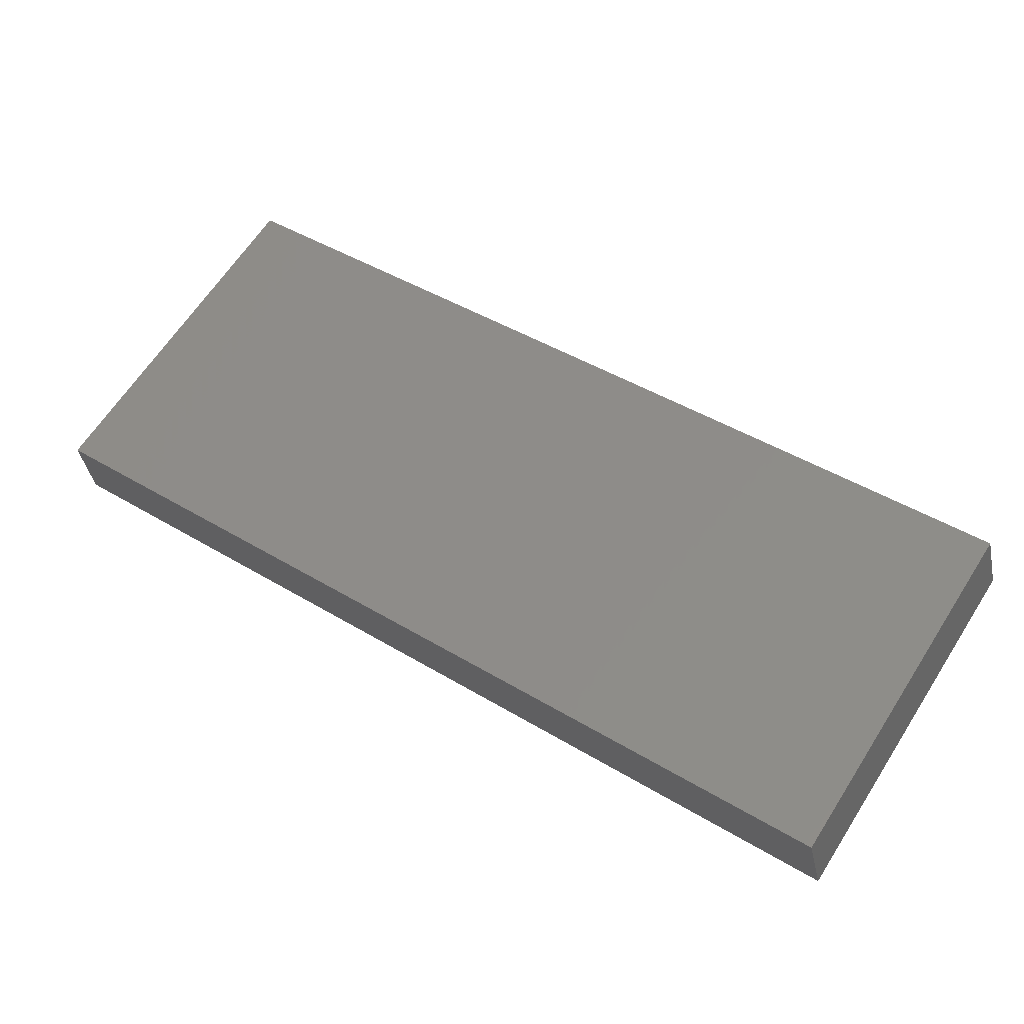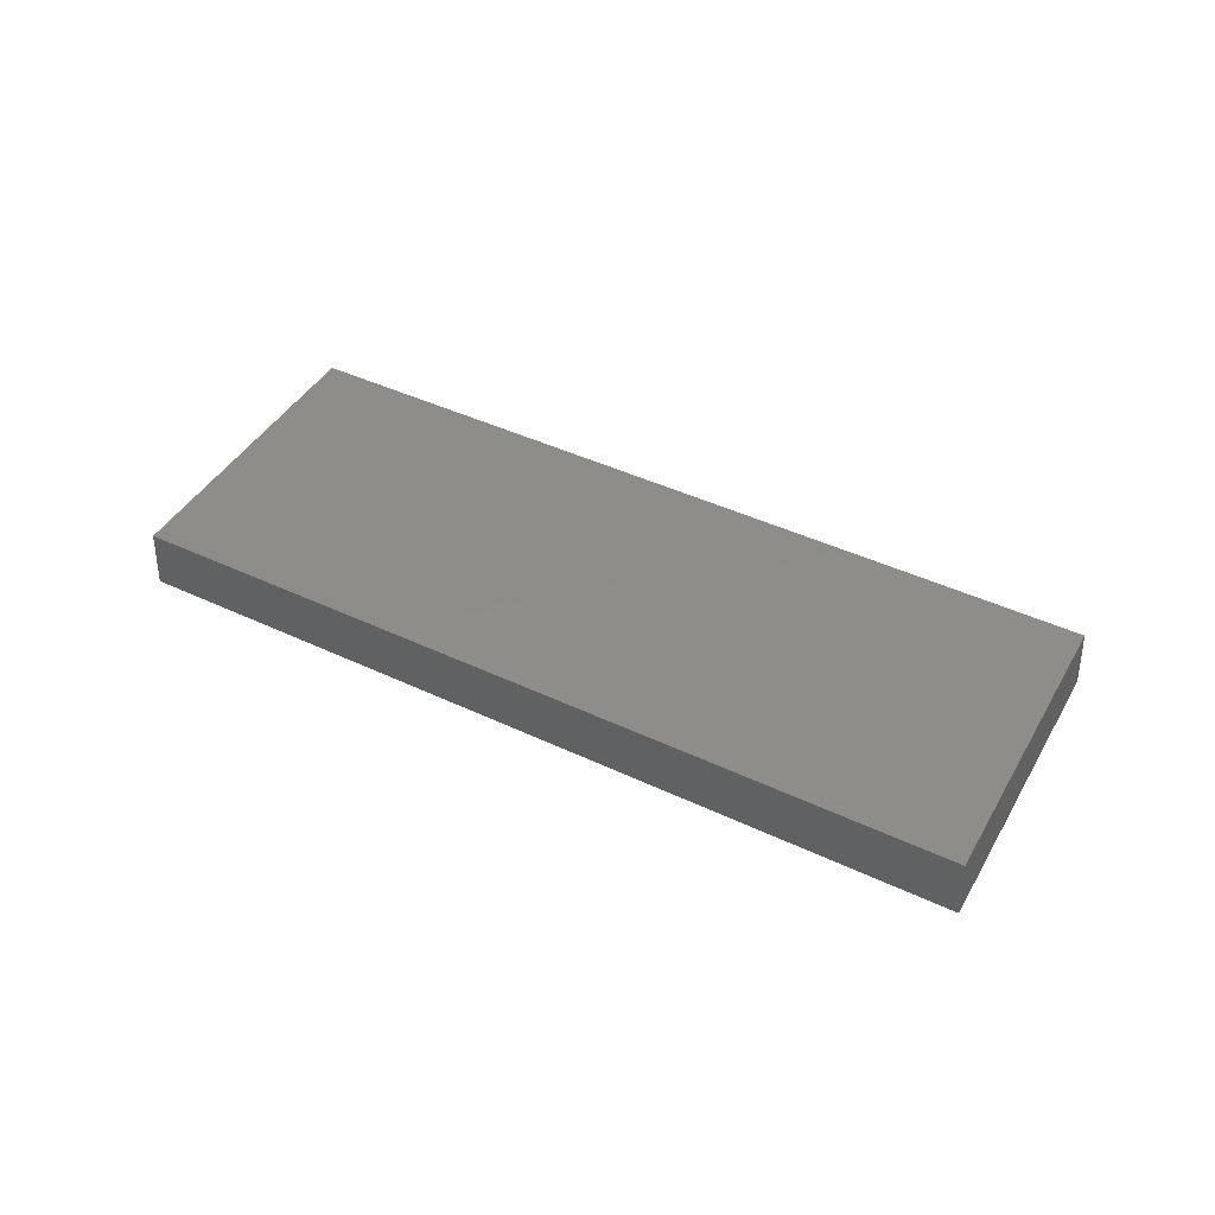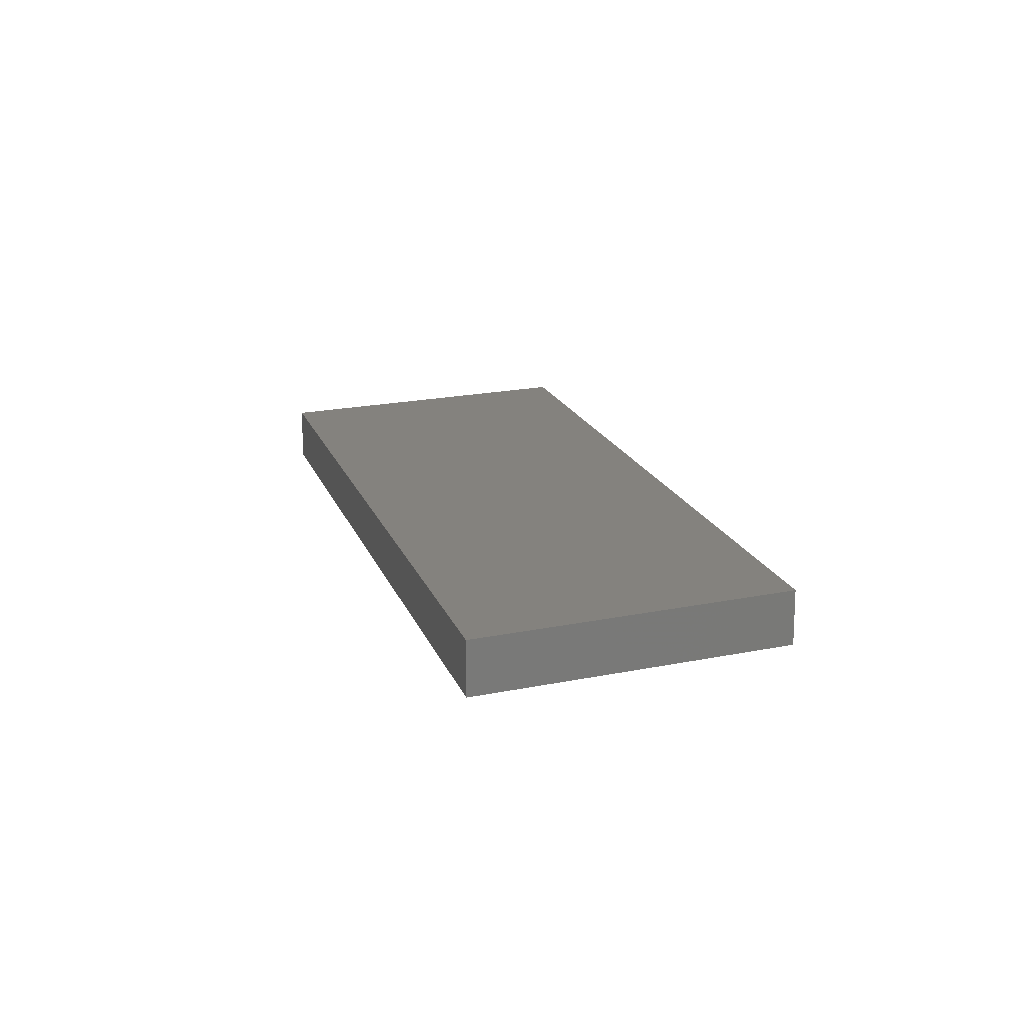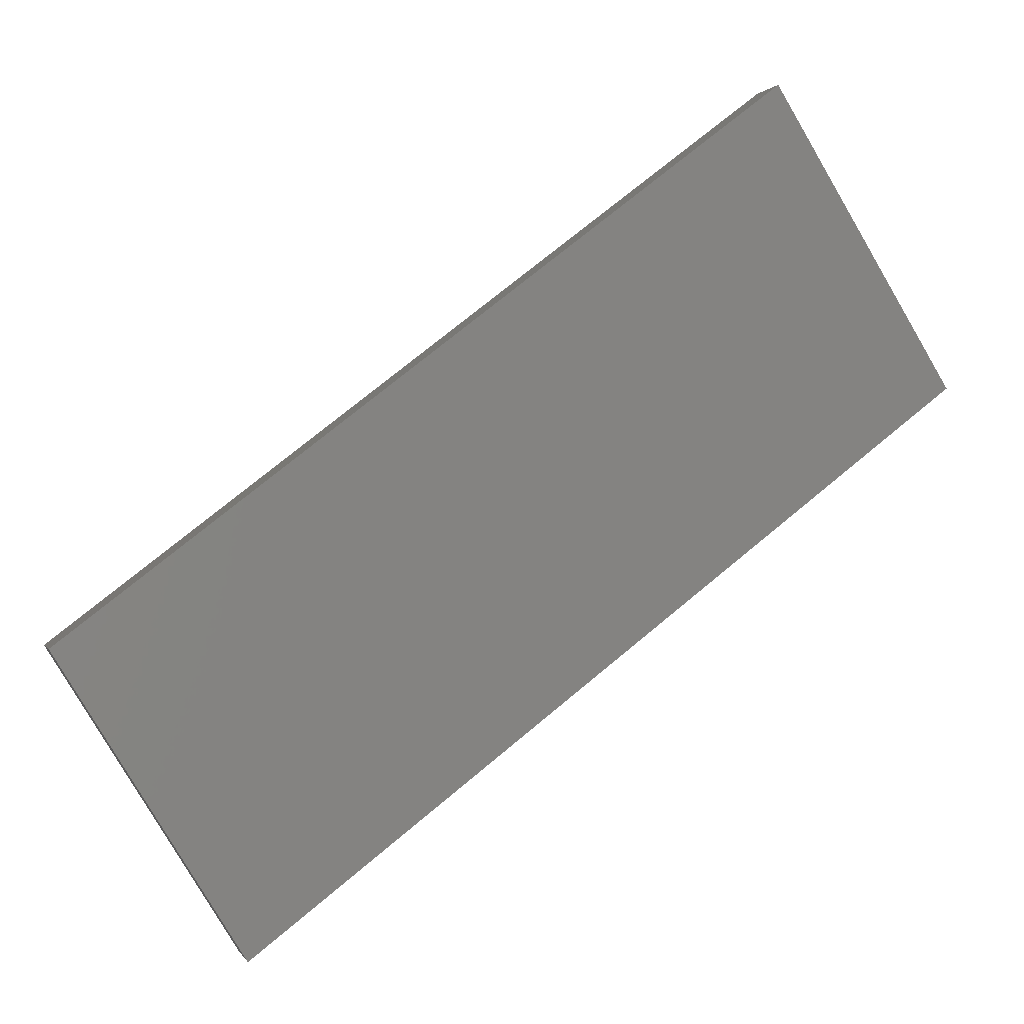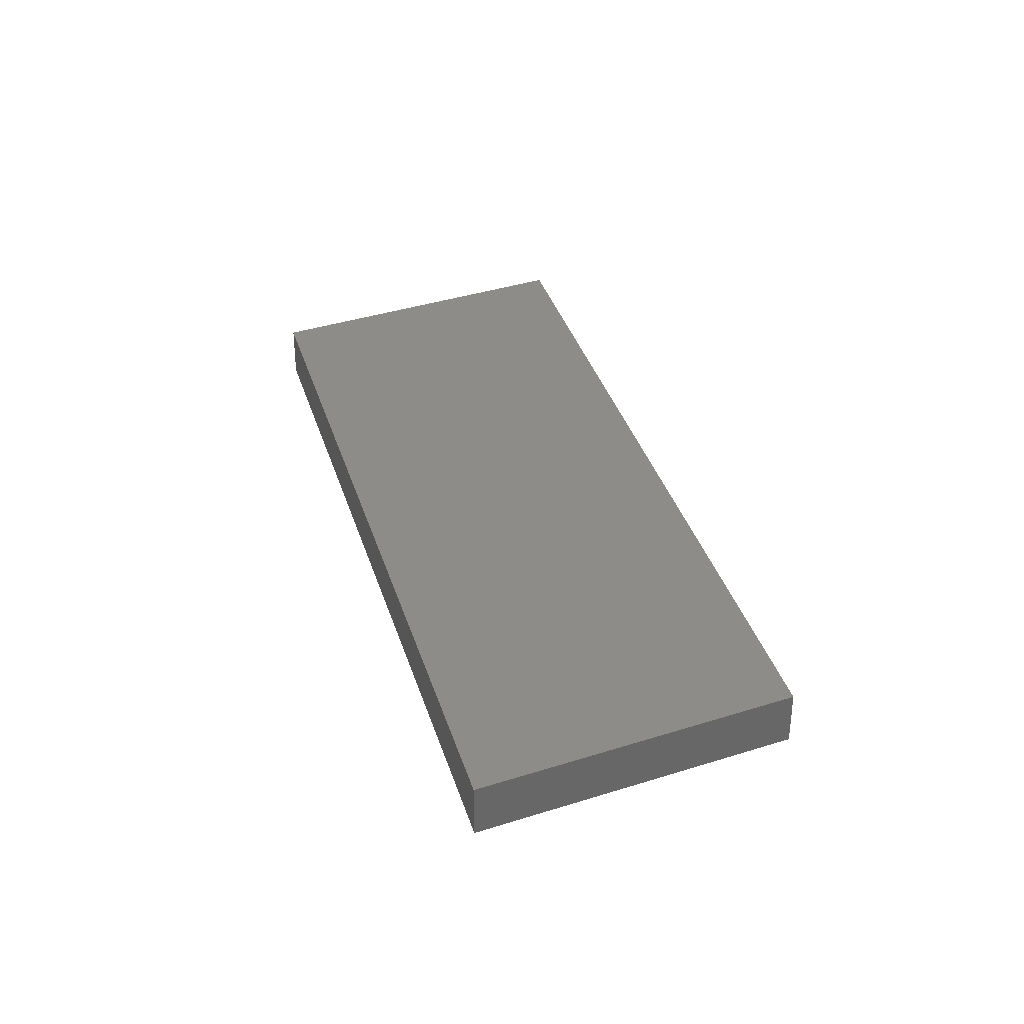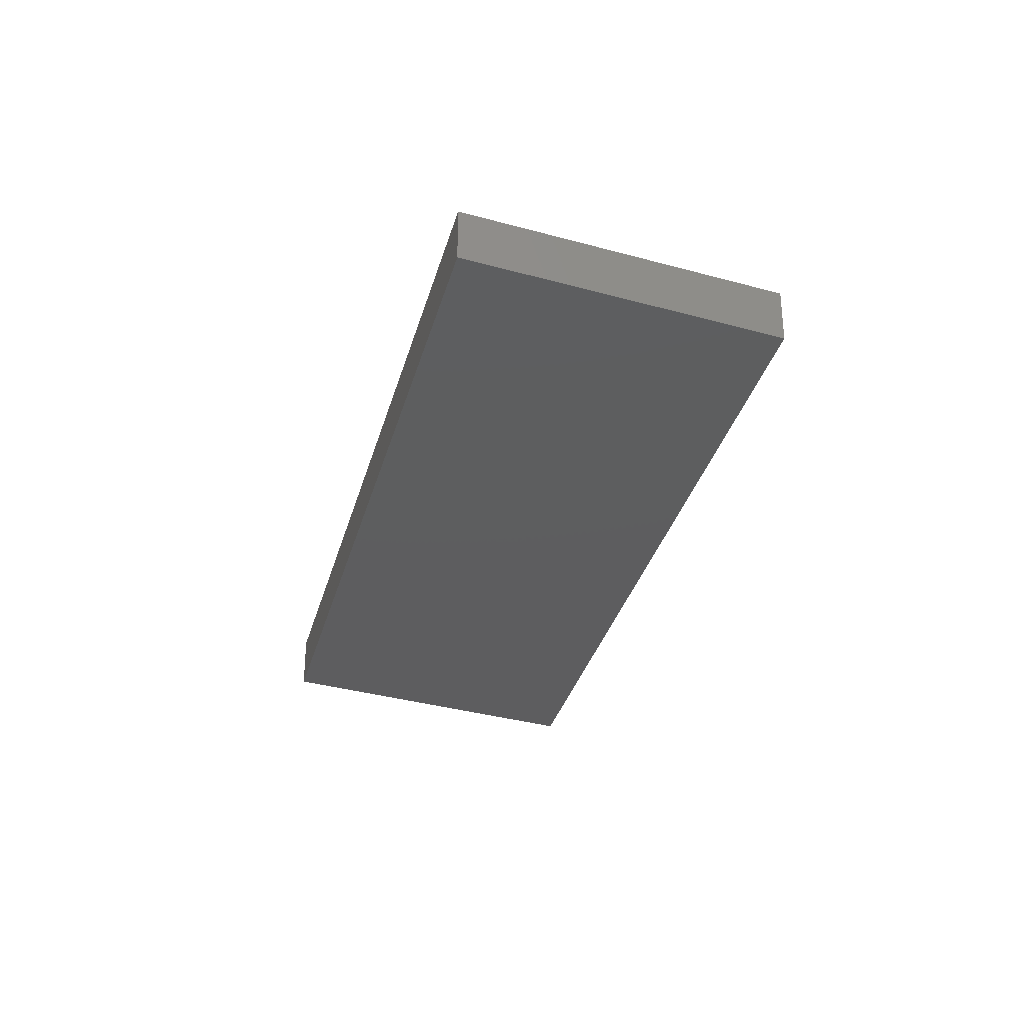
<metadata>
{"format":"stl","ext":"stl","renderer":"f3d","projection":"perspective","resolution":1024,"background":"white","views":[{"elev":-37.7,"azim":-168.8,"up":"+Z"},{"elev":39.0,"azim":174.0,"up":"+Y"},{"elev":17.0,"azim":37.0,"up":"+Y"},{"elev":0.7,"azim":-15.0,"up":"+Z"},{"elev":35.9,"azim":36.3,"up":"+Y"},{"elev":-32.7,"azim":-141.9,"up":"+Y"}]}
</metadata>
<code>
# stl→obj: 8 verts, 12 faces
v 1.136e+04 383.4 3964
v 1.136e+04 358.4 3964
v 1.128e+04 381.1 4092
v 1.128e+04 356.1 4092
v 1.159e+04 380.5 4327
v 1.159e+04 355.5 4327
v 1.167e+04 382.8 4199
v 1.167e+04 357.8 4199
f 1 2 3
f 3 2 4
f 3 4 5
f 5 4 6
f 5 7 3
f 3 7 1
f 1 7 2
f 2 7 8
f 6 4 8
f 8 4 2
f 7 5 8
f 8 5 6

</code>
